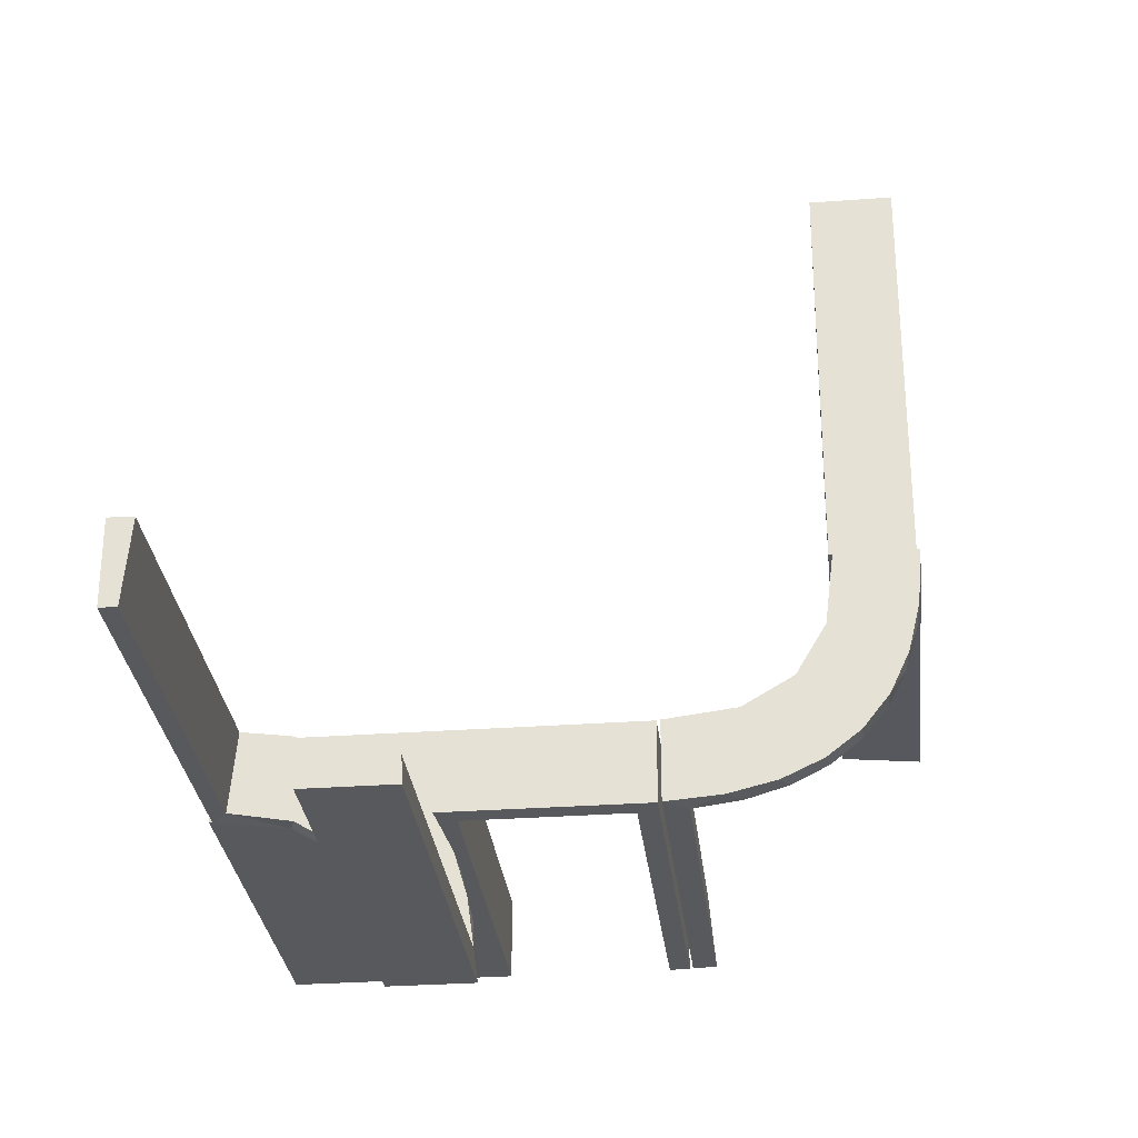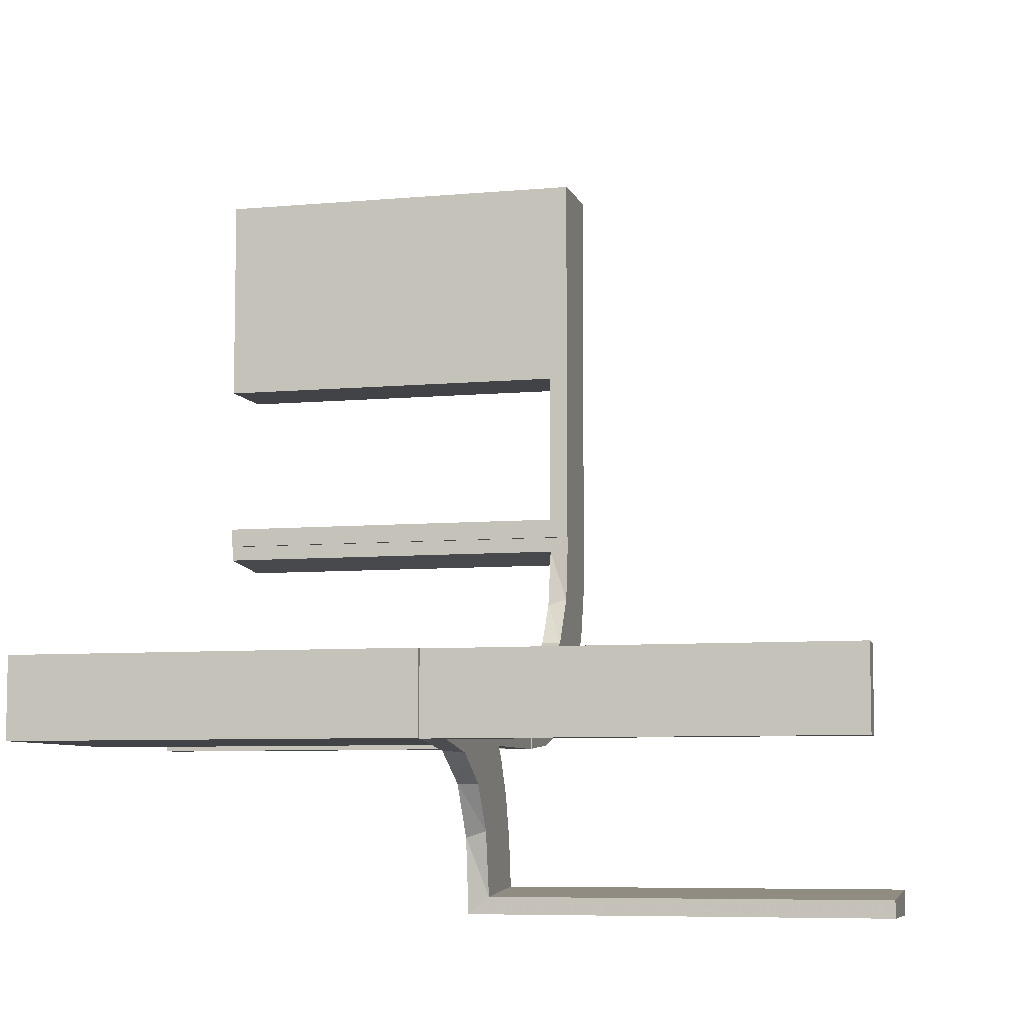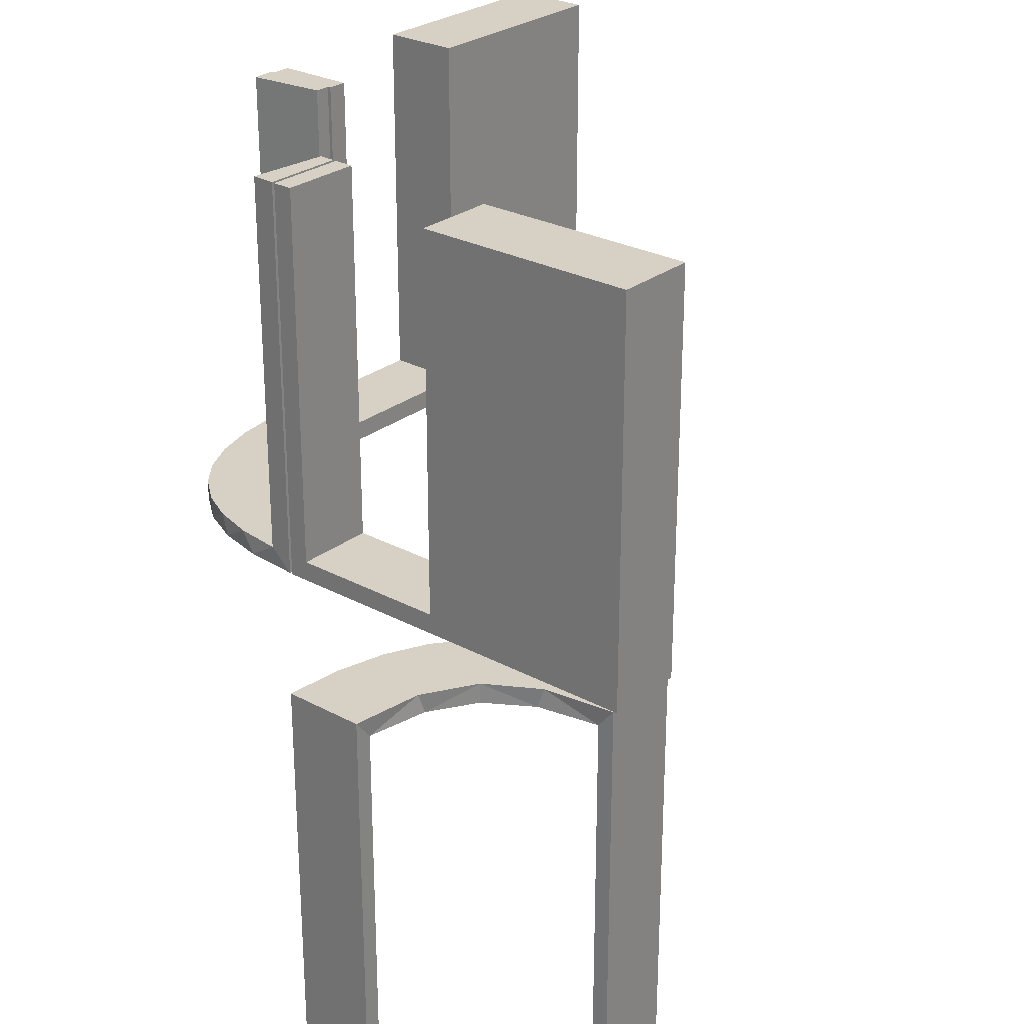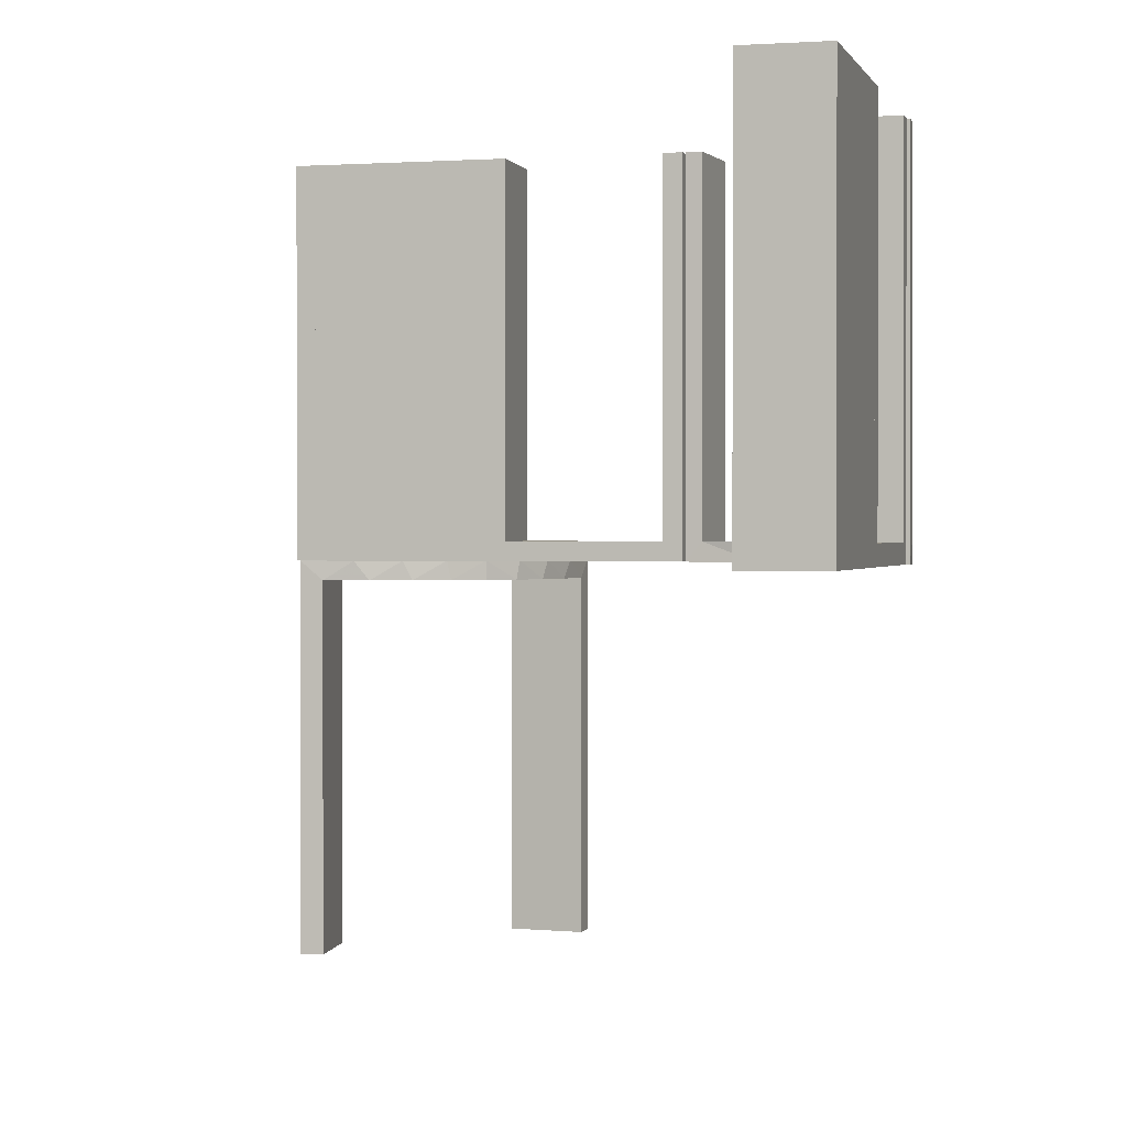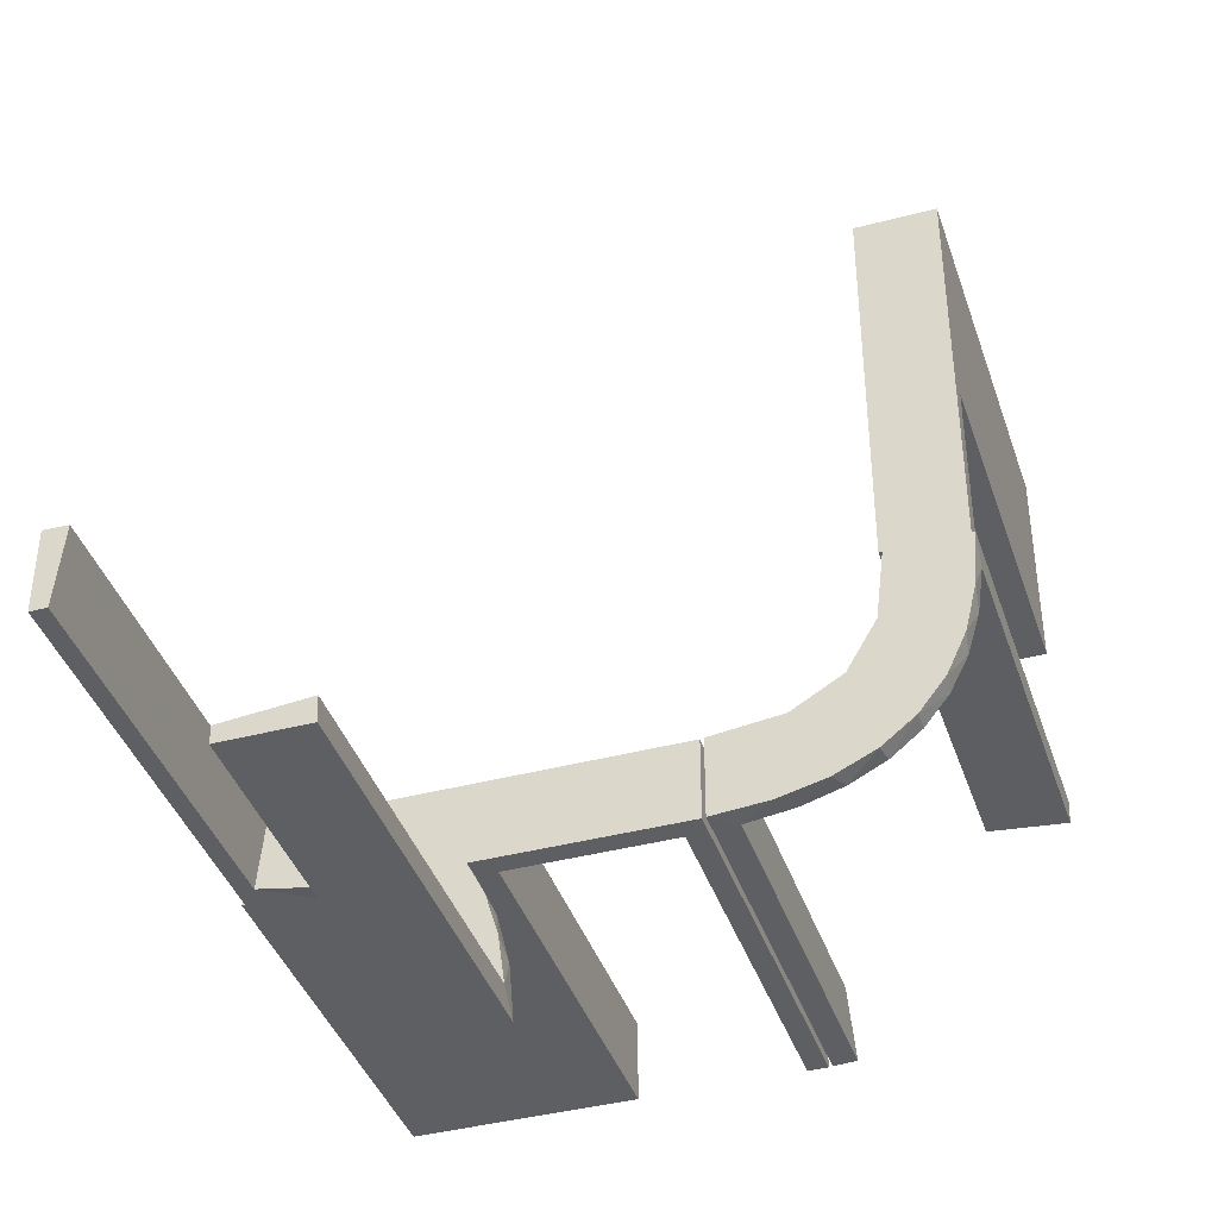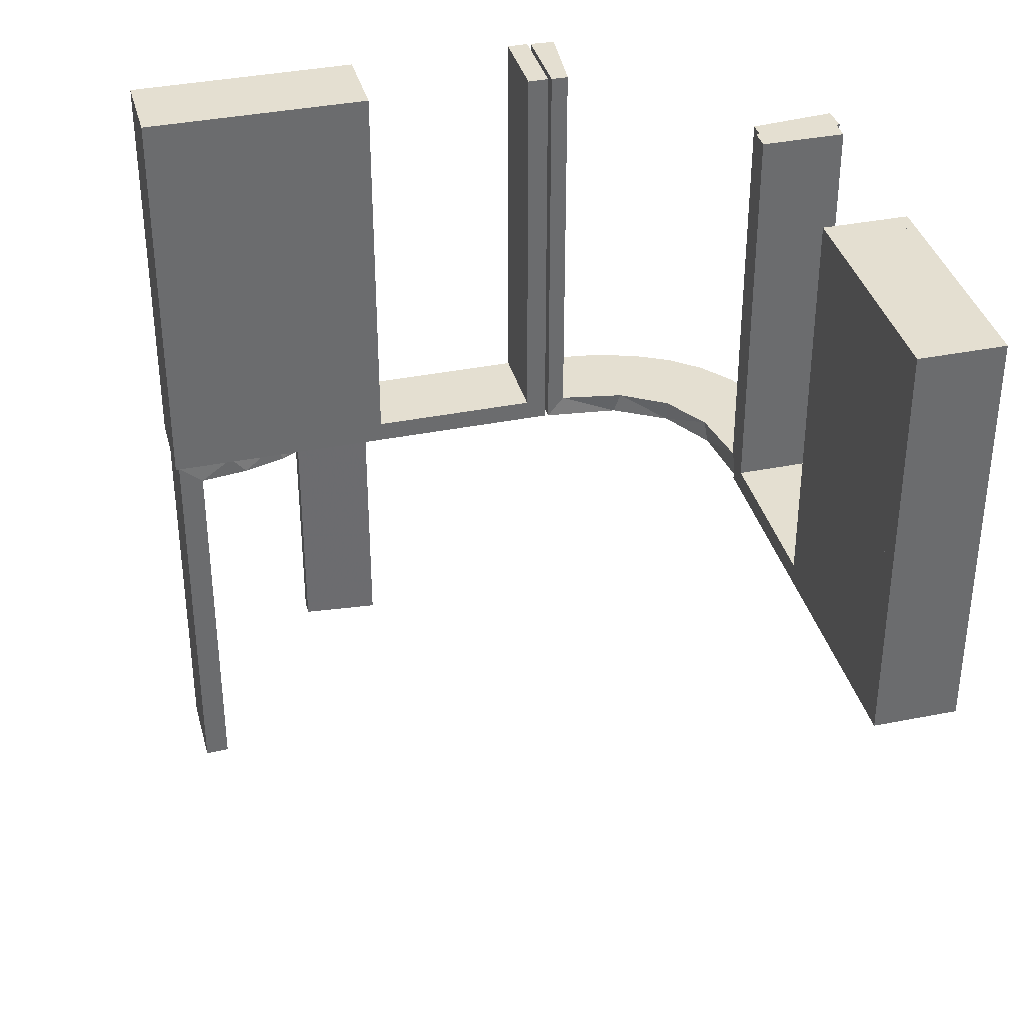
<metadata>
{"format":"obj","ext":"obj","renderer":"f3d","projection":"perspective","resolution":1024,"background":"white","views":[{"elev":-29.6,"azim":-173.8,"up":"+Y"},{"elev":-7.0,"azim":105.0,"up":"+Y"},{"elev":27.0,"azim":40.0,"up":"+Z"},{"elev":0.7,"azim":-165.3,"up":"+Z"},{"elev":-40.1,"azim":-162.0,"up":"+Y"},{"elev":36.7,"azim":165.4,"up":"+Z"}]}
</metadata>
<code>
v 0 -0.2 0
v 0 -0.2 0.5
v 0 -0.3 0
v 0 -0.3 0.5
v 0.3065 -0.4117 0
v -0.1011 -0.1857 0.025
v 0.475 -0.2 0.5
v 0.475 -0.2 0.025
v 0.475 -0.3 0.5
v 0.475 -0.3 0.025
v -0.1909 -0.09599 0.025
v 0.1956 -0.5008 0
v 0.1956 -0.5008 -0.5
v -0.2 0 0
v -0.2 0 0.5
v -0.2 0.25 0
v -0.2 0.25 0.5
v -0.2 0.025 0.5
v -0.2 0.025 0.025
v -0.2 0.5 0
v -0.2 0.5 0.5
v -0.2 0.225 0.5
v -0.2 0.225 0.025
v -0.2 0.475 0.5
v -0.2 0.475 0.025
v -0.2 0.275 0.5
v -0.2 0.275 0.025
v -0.09324 -0.29 0.025
v 0.3148 -0.245 0
v -0.2572 -0.1847 0.025
v -0.09346 -0.1883 0
v 0.3548 -0.2253 -0.025
v 0.2958 -0.4804 -0.025
v 0.2958 -0.4804 -0.1833
v 0.2958 -0.4804 -0.3417
v 0.2958 -0.4804 -0.5
v -0.2272 -0.2221 0
v -0.2272 -0.2221 0.025
v -0.3031 -0.02878 0.2625
v -0.3031 -0.02878 0.5
v -0.3031 -0.02878 0.025
v 0.4068 -0.21 -0.025
v -0.2044 0.0007887 0
v -0.2044 0.0007887 0.5
v 0.3435 -0.3486 0
v 0.3435 -0.3486 -0.025
v -0.1852 -0.255 0
v 0.25 -0.2 0
v 0.25 -0.2 0.5
v 0.25 -0.3 0
v 0.25 -0.3 0.5
v -0.2952 -0.0881 0.025
v -0.1452 -0.2747 0.025
v -0.284 -0.1289 0
v 0.2202 -0.3599 -0.025
v 0.4661 -0.202 -0.025
v 0.4661 -0.202 -0.5
v 0.4661 -0.202 -0.2625
v 0.4263 -0.2064 0
v -0.02476 -0.1991 0.5
v -0.02476 -0.1991 0.3417
v -0.02476 -0.1991 0.1833
v -0.02476 -0.1991 0.025
v -0.3 0 0
v -0.3 0 0.5
v -0.3 0.25 0
v -0.3 0.25 0.5
v -0.3 0.025 0.5
v -0.3 0.025 0.025
v -0.3 0.5 0
v -0.3 0.5 0.5
v -0.3 0.225 0.5
v -0.3 0.225 0.025
v -0.3 0.475 0.5
v -0.3 0.475 0.025
v -0.3 0.275 0.5
v -0.3 0.275 0.025
v 0.366 -0.2211 0
v 0.025 -0.2 0.5
v 0.025 -0.2 0.025
v 0.025 -0.3 0.5
v 0.025 -0.3 0.025
v -0.2987 -0.06859 0
v 0.5 -0.2 0
v 0.5 -0.2 0.5
v 0.5 -0.3 0
v 0.5 -0.3 0.5
v -0.1935 -0.08832 0
v -0.07373 -0.2936 0
v 0.3091 -0.404 -0.025
v -0.3044 0.0007887 0
v -0.3044 0.0007887 0.25
v -0.3044 0.0007887 0.5
v 0.2013 -0.4314 0
v 0.2428 -0.3153 -0.025
v 0.4956 -0.3008 0
v 0.4956 -0.3008 -0.5
v 0.4956 -0.2008 0
v 0.4956 -0.2008 -0.5
v 0.4956 -0.2008 -0.25
v 0.4065 -0.3117 0
v -0.2042 -0.01962 0.5
v -0.2042 -0.01962 0.3417
v -0.2042 -0.01962 0.1833
v -0.2042 -0.01962 0.025
v 0.2728 -0.2779 0
v 0.2728 -0.2779 -0.025
v 0.1969 -0.4712 -0.025
v 0.1969 -0.4712 -0.5
v 0.1969 -0.4712 -0.2625
v 0.2956 -0.5008 0
v 0.2956 -0.5008 -0.5
v 0.2956 -0.5008 -0.25
v 0.275 -0.2 0.5
v 0.275 -0.2 0.025
v 0.275 -0.3 0.5
v 0.275 -0.3 0.025
v -0.1565 -0.1514 0
v -0.1565 -0.1514 0.025
v -0.1899 -0.2521 0.025
v 0.2048 -0.4119 -0.025
v 0.225 -0.2 0.5
v 0.225 -0.2 0.025
v 0.225 -0.3 0.5
v 0.225 -0.3 0.025
v -0.004353 -0.2992 0
v -0.004353 -0.2992 0.5
v -0.004353 -0.1992 0
v -0.004353 -0.1992 0.25
v -0.004353 -0.1992 0.5
v -0.2602 -0.18 0
v 0.216 -0.3711 0
v -0.2798 -0.1401 0.025
v 0.3101 -0.2479 -0.025
v -0.03392 -0.298 0.2625
v -0.03392 -0.298 0.5
v -0.03392 -0.298 0.025
v 0.3989 -0.3143 -0.025
v 0.4752 -0.3009 -0.025
v 0.4752 -0.3009 -0.1833
v 0.4752 -0.3009 -0.3417
v 0.4752 -0.3009 -0.5
v -0.134 -0.2789 0
v 0.2398 -0.32 0
f 27 25 75
f 77 75 74
f 25 24 74
f 26 27 77
f 27 26 24
f 24 26 76
f 27 75 77
f 77 74 76
f 25 74 75
f 26 77 76
f 27 24 25
f 24 76 74
f 77 76 74
f 77 74 75
f 16 66 64
f 19 69 73
f 72 73 67
f 69 66 73
f 69 68 65
f 66 69 64
f 17 67 66
f 14 64 65
f 18 68 69
f 23 73 72
f 22 17 23
f 19 23 16
f 19 14 15
f 16 14 19
f 68 18 15
f 67 17 22
f 16 64 14
f 19 73 23
f 73 66 67
f 69 65 64
f 17 66 16
f 14 65 15
f 18 69 19
f 23 72 22
f 17 16 23
f 19 15 18
f 68 15 65
f 67 22 72
f 20 70 66
f 27 77 75
f 74 75 71
f 77 70 75
f 77 76 67
f 70 77 66
f 21 71 70
f 16 66 67
f 26 76 77
f 25 75 74
f 24 21 25
f 27 25 20
f 27 16 17
f 20 16 27
f 76 26 17
f 71 21 24
f 20 66 16
f 27 75 25
f 75 70 71
f 77 67 66
f 21 70 20
f 16 67 17
f 26 77 27
f 25 74 24
f 21 20 25
f 27 17 26
f 76 17 67
f 71 24 74
f 140 139 96
f 96 139 101
f 46 45 138
f 141 140 97
f 96 97 140
f 97 142 141
f 45 46 90
f 5 90 33
f 34 113 111
f 112 35 36
f 35 112 113
f 34 35 113
f 98 59 56
f 100 98 56
f 32 42 78
f 78 29 32
f 99 100 58
f 29 106 134
f 95 107 106
f 144 132 55
f 132 94 121
f 94 12 108
f 110 108 12
f 110 13 109
f 110 12 13
f 96 101 59
f 101 45 29
f 96 59 98
f 29 45 106
f 144 106 45
f 45 5 144
f 111 94 5
f 111 12 94
f 94 132 5
f 113 12 111
f 13 113 112
f 12 113 13
f 100 99 97
f 98 100 96
f 97 96 100
f 109 36 35
f 110 109 35
f 34 33 108
f 35 34 110
f 121 108 33
f 33 90 121
f 95 46 107
f 95 55 90
f 46 95 90
f 46 138 134
f 138 139 42
f 42 32 138
f 107 46 134
f 139 140 56
f 57 141 142
f 141 57 58
f 140 141 58
f 142 97 99
f 99 57 142
f 13 112 36
f 36 109 13
f 139 138 101
f 45 101 138
f 45 90 5
f 5 33 111
f 34 111 33
f 59 42 56
f 100 56 58
f 42 59 78
f 29 134 32
f 99 58 57
f 106 107 134
f 95 106 144
f 144 55 95
f 132 121 55
f 94 108 121
f 101 78 59
f 101 29 78
f 5 132 144
f 34 108 110
f 90 55 121
f 138 32 134
f 139 56 42
f 140 58 56
f 114 7 8
f 10 117 115
f 9 10 8
f 117 116 114
f 116 117 10
f 9 7 114
f 114 8 115
f 10 115 8
f 9 8 7
f 117 114 115
f 116 10 9
f 9 114 116
f 114 115 8
f 114 8 7
f 49 48 123
f 1 123 48
f 1 2 80
f 123 1 80
f 50 48 49
f 3 1 48
f 4 2 1
f 82 80 79
f 125 123 80
f 124 122 123
f 51 124 125
f 3 50 125
f 3 82 4
f 125 82 3
f 49 122 124
f 79 2 4
f 49 123 122
f 2 79 80
f 50 49 51
f 3 48 50
f 4 1 3
f 82 79 81
f 125 80 82
f 124 123 125
f 51 125 50
f 82 81 4
f 49 124 51
f 79 4 81
f 85 84 8
f 48 8 84
f 48 49 115
f 8 48 115
f 86 84 85
f 50 48 84
f 51 49 48
f 117 115 114
f 10 8 115
f 9 7 8
f 87 9 10
f 50 86 10
f 50 117 51
f 10 117 50
f 85 7 9
f 114 49 51
f 85 8 7
f 49 114 115
f 86 85 87
f 50 84 86
f 51 48 50
f 117 114 116
f 10 115 117
f 9 8 10
f 87 10 86
f 117 116 51
f 85 9 87
f 114 51 116
f 104 105 43
f 43 105 88
f 119 118 11
f 103 104 44
f 43 44 104
f 44 102 103
f 118 119 6
f 31 6 63
f 62 129 128
f 130 61 60
f 61 130 129
f 62 61 129
f 91 83 41
f 92 91 41
f 133 52 54
f 54 131 133
f 93 92 39
f 131 37 30
f 120 38 37
f 47 143 53
f 143 89 28
f 89 126 137
f 135 137 126
f 135 127 136
f 135 126 127
f 43 88 83
f 88 118 131
f 43 83 91
f 131 118 37
f 47 37 118
f 31 47 118
f 31 128 89
f 31 143 47
f 89 143 31
f 129 126 128
f 127 129 130
f 126 129 127
f 92 93 44
f 91 92 43
f 44 43 92
f 136 60 61
f 135 136 61
f 62 63 137
f 61 62 135
f 28 137 63
f 63 6 28
f 120 119 38
f 120 53 6
f 119 120 6
f 119 11 30
f 11 105 52
f 11 133 30
f 52 133 11
f 105 104 41
f 40 103 102
f 103 40 39
f 104 103 39
f 102 44 93
f 93 40 102
f 127 130 60
f 60 136 127
f 105 11 88
f 118 88 11
f 118 6 31
f 31 63 128
f 62 128 63
f 83 52 41
f 92 41 39
f 52 83 54
f 131 30 133
f 93 39 40
f 37 38 30
f 120 37 47
f 47 53 120
f 143 28 53
f 89 137 28
f 88 54 83
f 88 131 54
f 128 126 89
f 62 137 135
f 6 53 28
f 119 30 38
f 105 41 52
f 104 39 41

</code>
